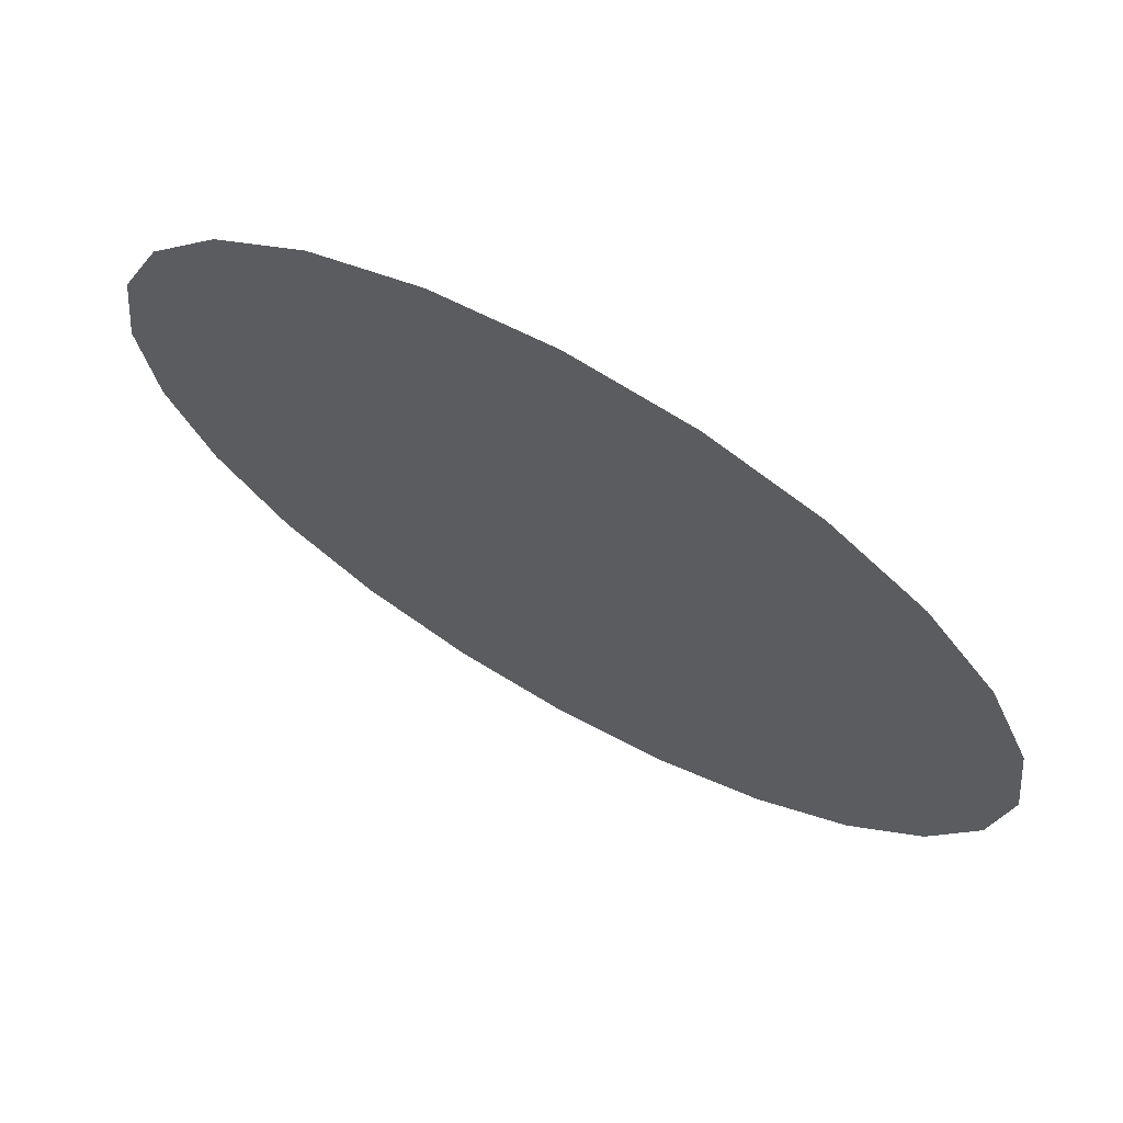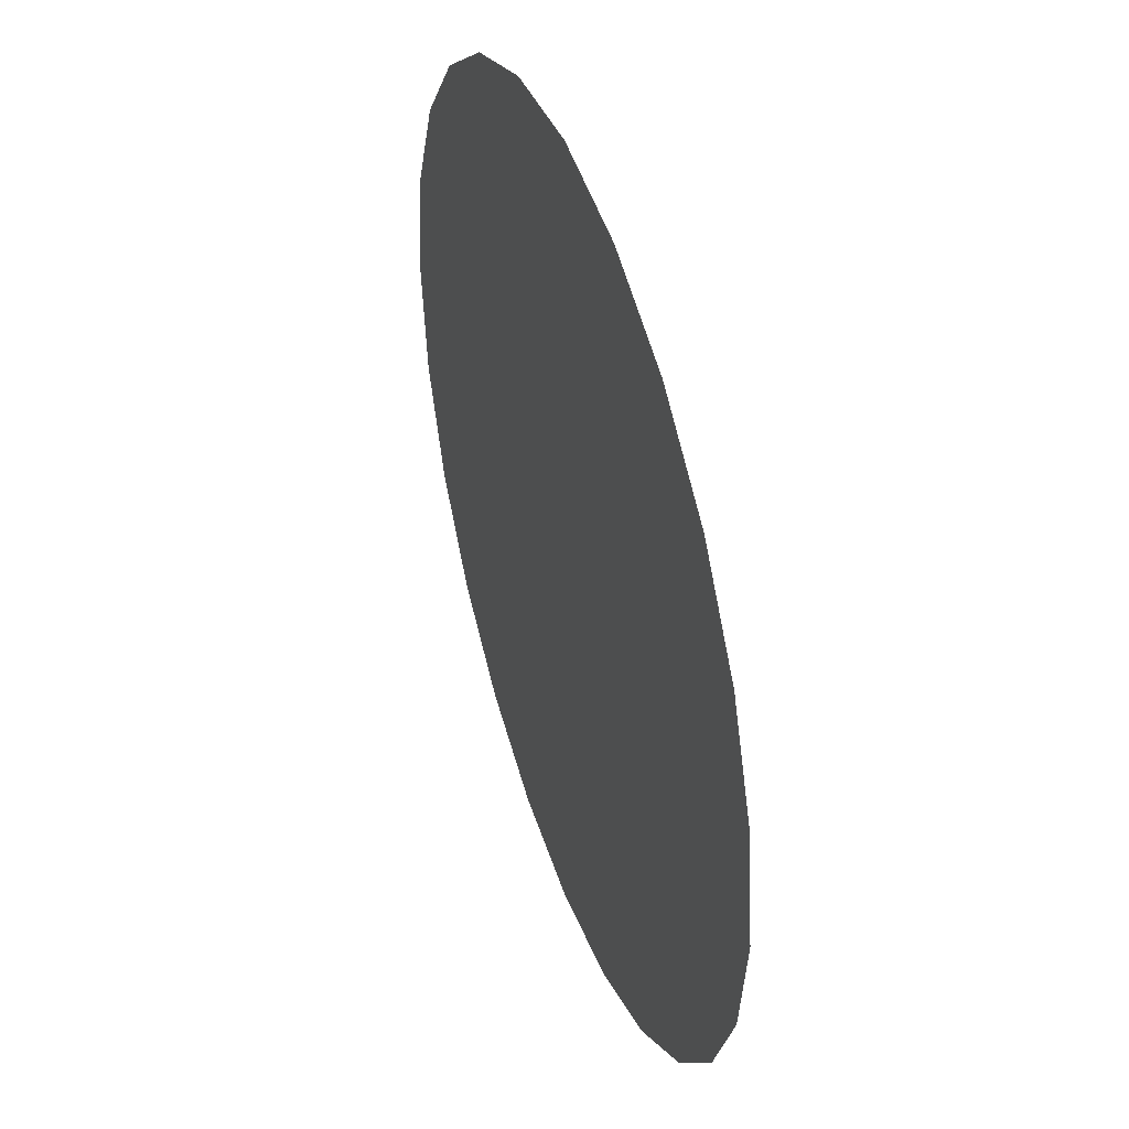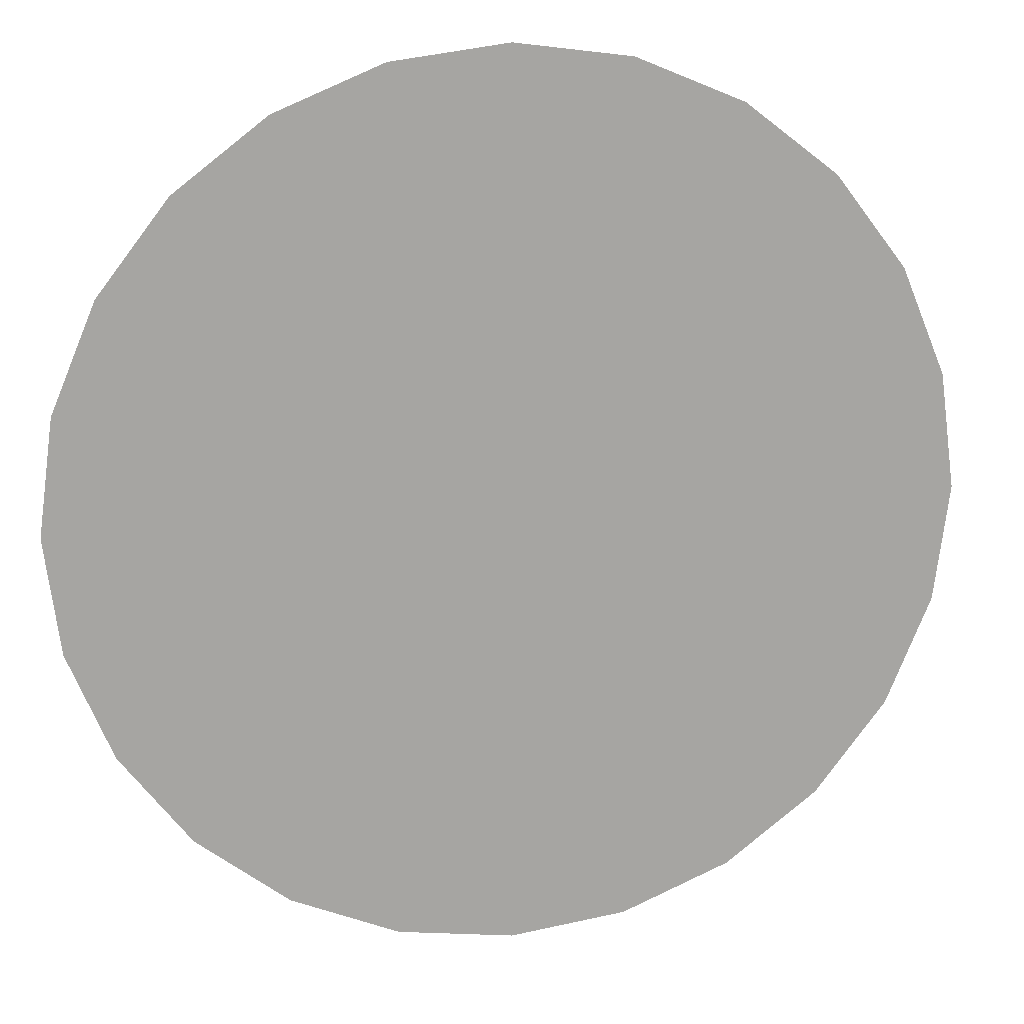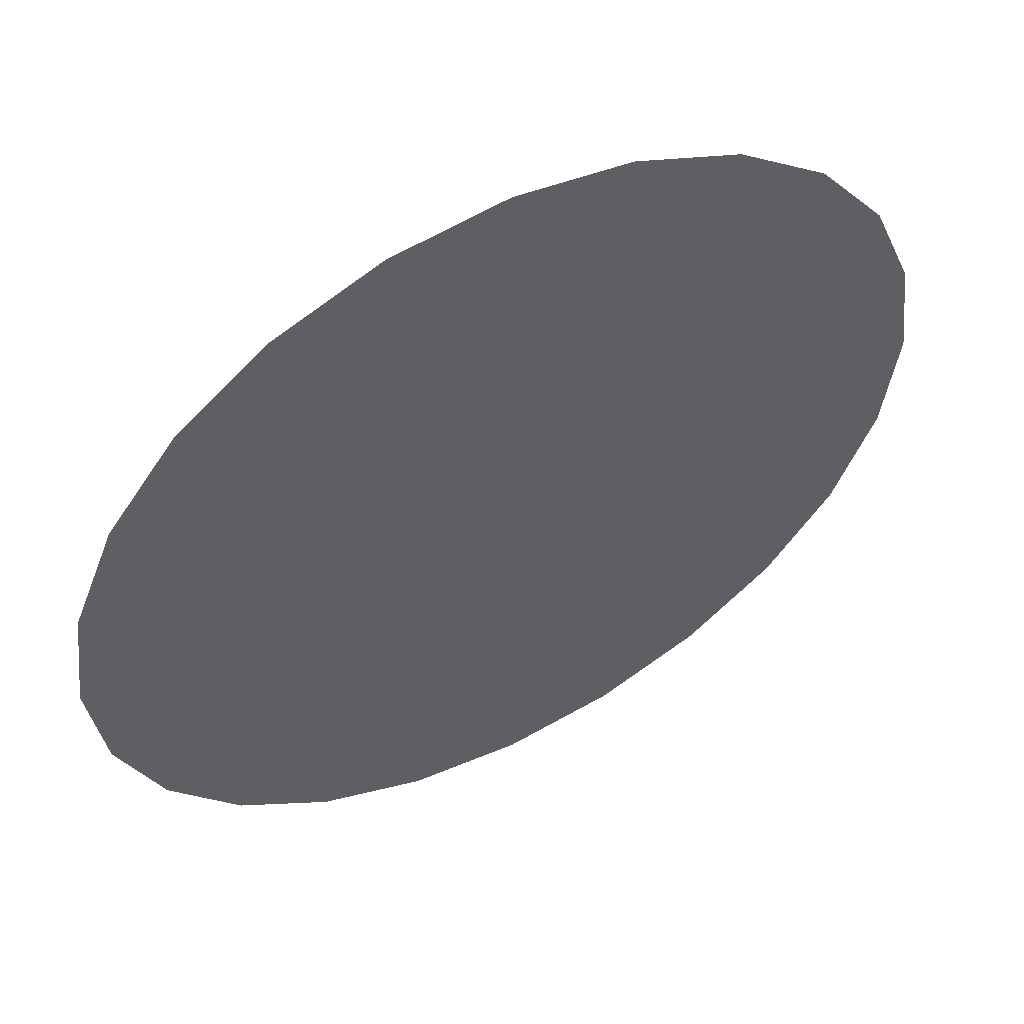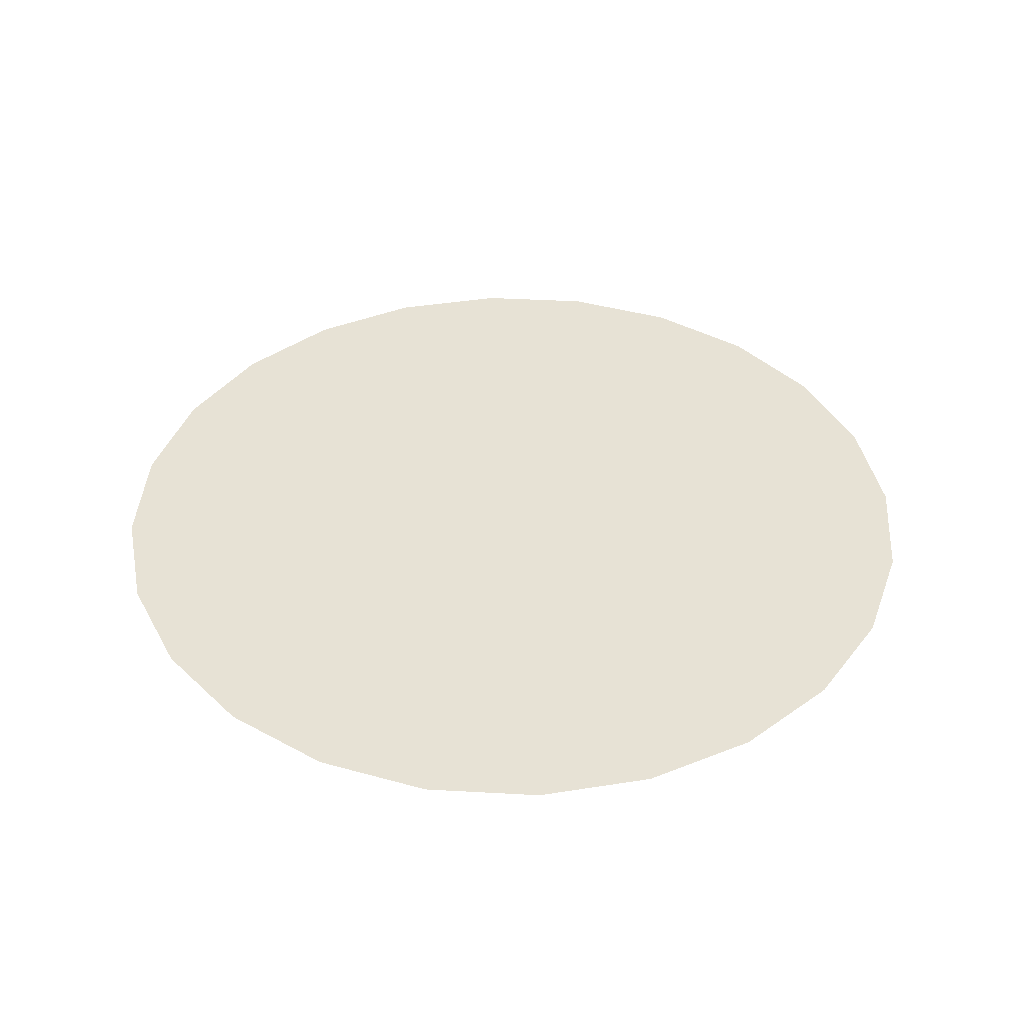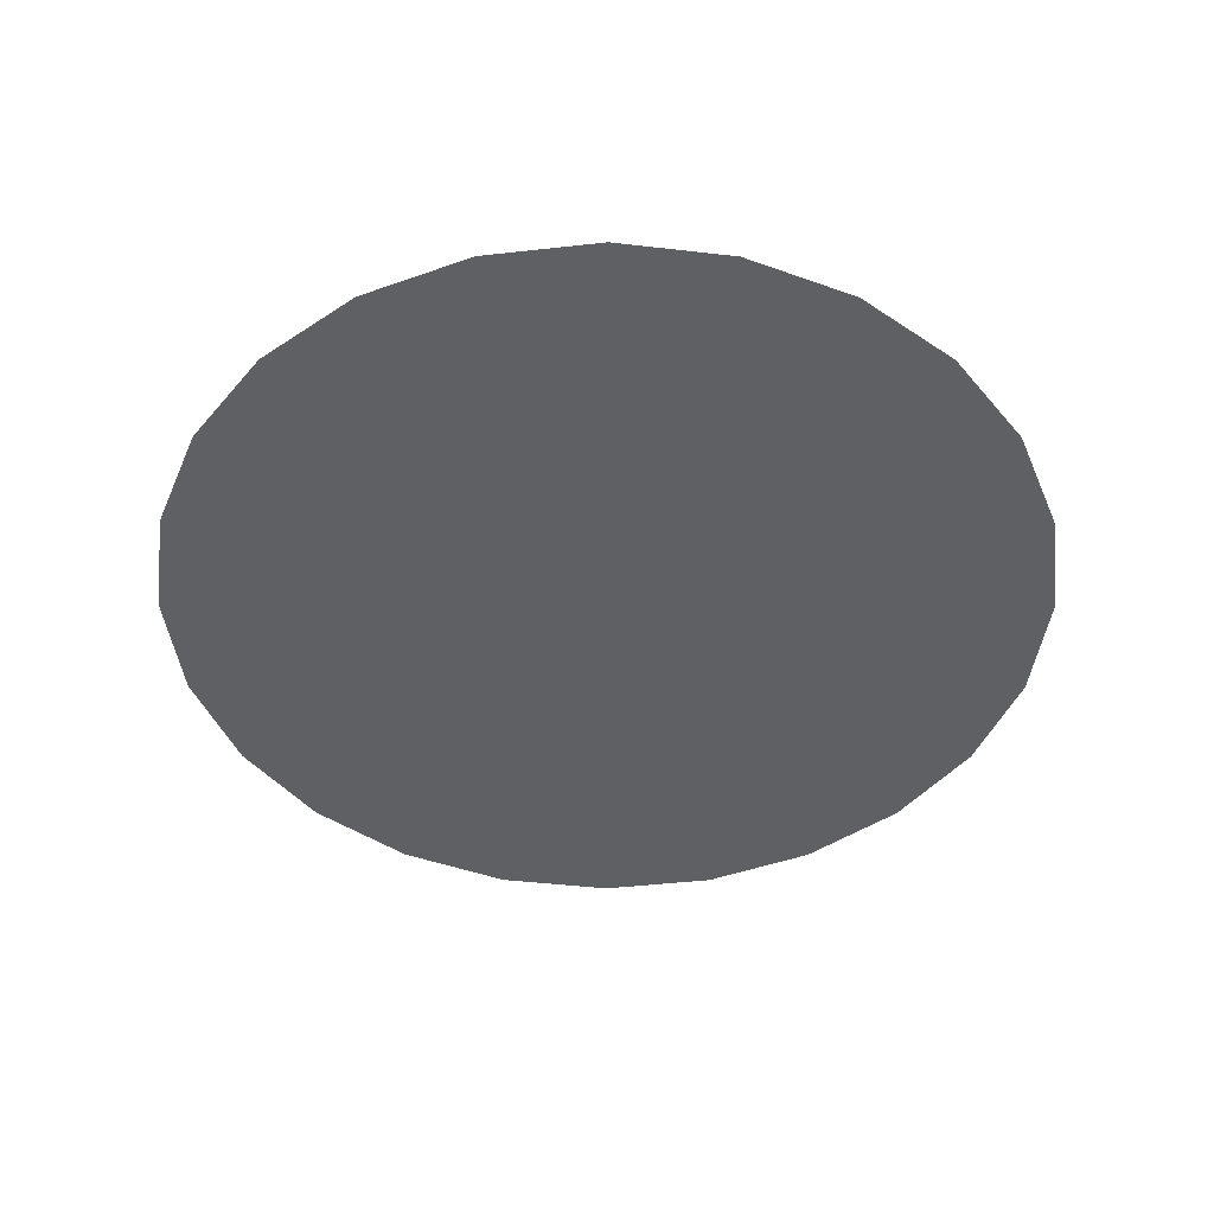
<metadata>
{"format":"obj","ext":"obj","renderer":"f3d","projection":"perspective","resolution":1024,"background":"white","views":[{"elev":69.9,"azim":-150.5,"up":"+Z"},{"elev":43.6,"azim":-108.5,"up":"+Z"},{"elev":16.4,"azim":168.5,"up":"+Z"},{"elev":54.8,"azim":-27.8,"up":"+Z"},{"elev":40.3,"azim":176.4,"up":"+Y"},{"elev":-45.2,"azim":-75.1,"up":"+Y"}]}
</metadata>
<code>
g Blktek_02Light
v -1e-06 14.74 -0.001392
v -0.1715 14.74 0.6378
v -2e-06 14.74 0.6604
v -0.3311 14.74 0.5717
v -0.468 14.74 0.4666
v 0.1715 14.74 0.6378
v 0.3311 14.74 0.5717
v 0.468 14.74 0.4666
v -0.5731 14.74 0.3297
v -0.6392 14.74 0.1701
v -0.6618 14.74 -0.001392
v -0.6392 14.74 -0.1729
v -0.5731 14.74 -0.3325
v -0.468 14.74 -0.4694
v -0.3311 14.74 -0.5745
v -0.1715 14.74 -0.6406
v -1e-06 14.74 -0.6632
v 0.1715 14.74 -0.6406
v 0.3311 14.74 -0.5745
v 0.468 14.74 -0.4694
v 0.5731 14.74 0.3297
v 0.6392 14.74 0.1701
v 0.6618 14.74 -0.001391
v 0.6392 14.74 -0.1729
v 0.5731 14.74 -0.3325
v -0.1715 14.74 0.6378
v -1.168 14.74 4.352
v -4e-06 14.74 4.506
v -2e-06 14.74 0.6604
v -0.3311 14.74 0.5717
v -2.255 14.74 3.902
v -1.168 14.74 4.352
v -0.1715 14.74 0.6378
v -0.468 14.74 0.4666
v -3.187 14.74 3.186
v -2.255 14.74 3.902
v -0.3311 14.74 0.5717
v -2e-06 14.74 0.6604
v -4e-06 14.74 4.506
v 1.168 14.74 4.352
v 0.1715 14.74 0.6378
v 0.1715 14.74 0.6378
v 1.168 14.74 4.352
v 2.255 14.74 3.902
v 0.3311 14.74 0.5717
v 0.3311 14.74 0.5717
v 2.255 14.74 3.902
v 3.187 14.74 3.186
v 0.468 14.74 0.4666
v -0.6392 14.74 -0.1729
v -4.354 14.74 -1.169
v -4.508 14.74 -0.001395
v -0.6618 14.74 -0.001392
v -0.5731 14.74 -0.3325
v -3.903 14.74 -2.256
v -4.354 14.74 -1.169
v -0.6392 14.74 -0.1729
v -0.468 14.74 -0.4694
v -3.187 14.74 -3.189
v -3.903 14.74 -2.256
v -0.5731 14.74 -0.3325
v -0.6618 14.74 -0.001392
v -4.508 14.74 -0.001395
v -4.354 14.74 1.167
v -0.6392 14.74 0.1701
v -0.6392 14.74 0.1701
v -4.354 14.74 1.167
v -3.903 14.74 2.254
v -0.5731 14.74 0.3297
v -0.5731 14.74 0.3297
v -3.903 14.74 2.254
v -3.187 14.74 3.186
v -0.468 14.74 0.4666
v 0.1715 14.74 -0.6406
v 1.168 14.74 -4.355
v 2e-06 14.74 -4.509
v -1e-06 14.74 -0.6632
v 0.3311 14.74 -0.5745
v 2.255 14.74 -3.904
v 1.168 14.74 -4.355
v 0.1715 14.74 -0.6406
v 0.468 14.74 -0.4694
v 3.187 14.74 -3.189
v 2.255 14.74 -3.904
v 0.3311 14.74 -0.5745
v -1e-06 14.74 -0.6632
v 2e-06 14.74 -4.509
v -1.168 14.74 -4.355
v -0.1715 14.74 -0.6406
v -0.1715 14.74 -0.6406
v -1.168 14.74 -4.355
v -2.255 14.74 -3.904
v -0.3311 14.74 -0.5745
v -0.3311 14.74 -0.5745
v -2.255 14.74 -3.904
v -3.187 14.74 -3.189
v -0.468 14.74 -0.4694
v 0.6392 14.74 0.1701
v 4.354 14.74 1.167
v 4.508 14.74 -0.001389
v 0.6618 14.74 -0.001391
v 0.5731 14.74 0.3297
v 3.903 14.74 2.254
v 4.354 14.74 1.167
v 0.6392 14.74 0.1701
v 0.468 14.74 0.4666
v 3.187 14.74 3.186
v 3.903 14.74 2.254
v 0.5731 14.74 0.3297
v 0.6618 14.74 -0.001391
v 4.508 14.74 -0.001389
v 4.354 14.74 -1.169
v 0.6392 14.74 -0.1729
v 0.6392 14.74 -0.1729
v 4.354 14.74 -1.169
v 3.903 14.74 -2.256
v 0.5731 14.74 -0.3325
v 0.5731 14.74 -0.3325
v 3.903 14.74 -2.256
v 3.187 14.74 -3.189
v 0.468 14.74 -0.4694
f 1 2 3
f 1 4 2
f 1 5 4
f 1 3 6
f 1 6 7
f 1 7 8
f 1 9 5
f 1 10 9
f 1 11 10
f 1 12 11
f 1 13 12
f 1 14 13
f 1 15 14
f 1 16 15
f 1 17 16
f 1 18 17
f 1 19 18
f 1 20 19
f 1 8 21
f 1 21 22
f 1 22 23
f 1 23 24
f 1 24 25
f 1 25 20
f 26 27 28
f 26 28 29
f 30 31 32
f 30 32 33
f 34 35 36
f 34 36 37
f 38 39 40
f 38 40 41
f 42 43 44
f 42 44 45
f 46 47 48
f 46 48 49
f 50 51 52
f 50 52 53
f 54 55 56
f 54 56 57
f 58 59 60
f 58 60 61
f 62 63 64
f 62 64 65
f 66 67 68
f 66 68 69
f 70 71 72
f 70 72 73
f 74 75 76
f 74 76 77
f 78 79 80
f 78 80 81
f 82 83 84
f 82 84 85
f 86 87 88
f 86 88 89
f 90 91 92
f 90 92 93
f 94 95 96
f 94 96 97
f 98 99 100
f 98 100 101
f 102 103 104
f 102 104 105
f 106 107 108
f 106 108 109
f 110 111 112
f 110 112 113
f 114 115 116
f 114 116 117
f 118 119 120
f 118 120 121

</code>
